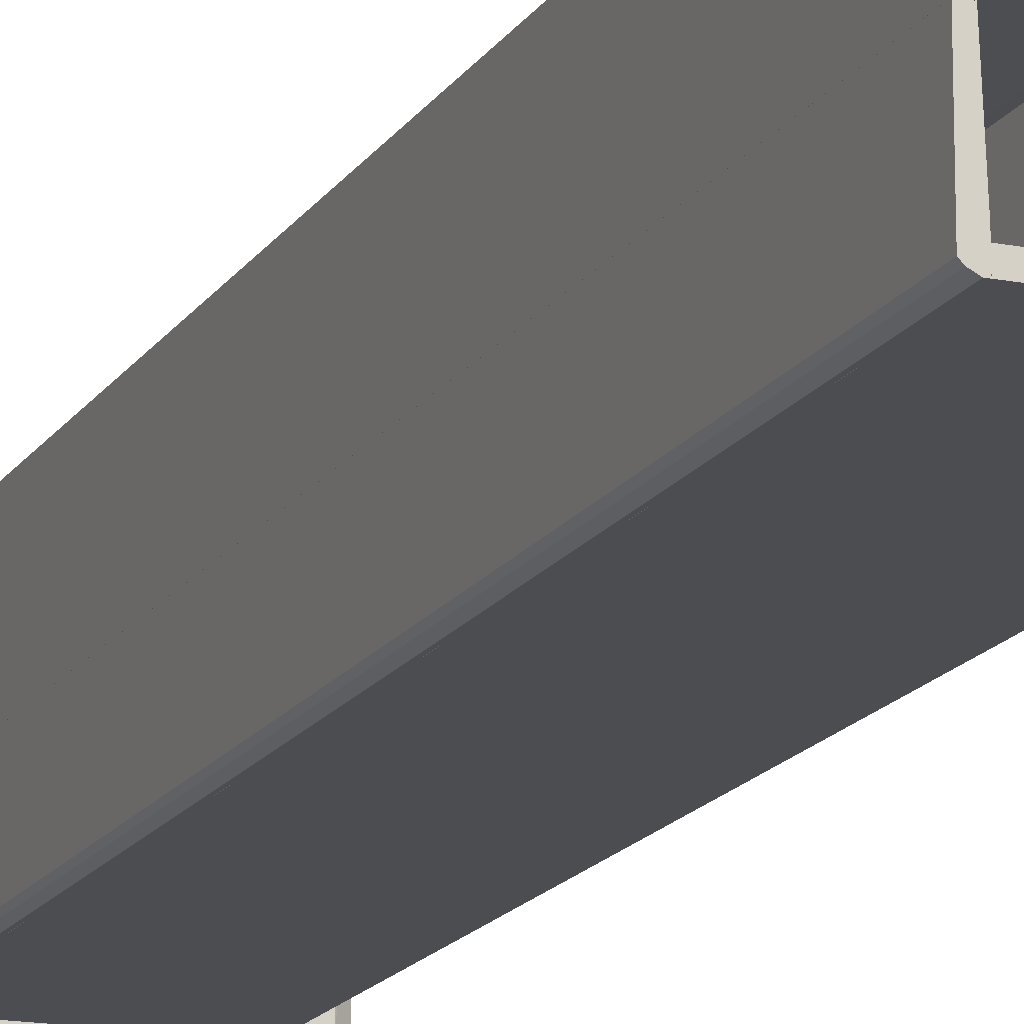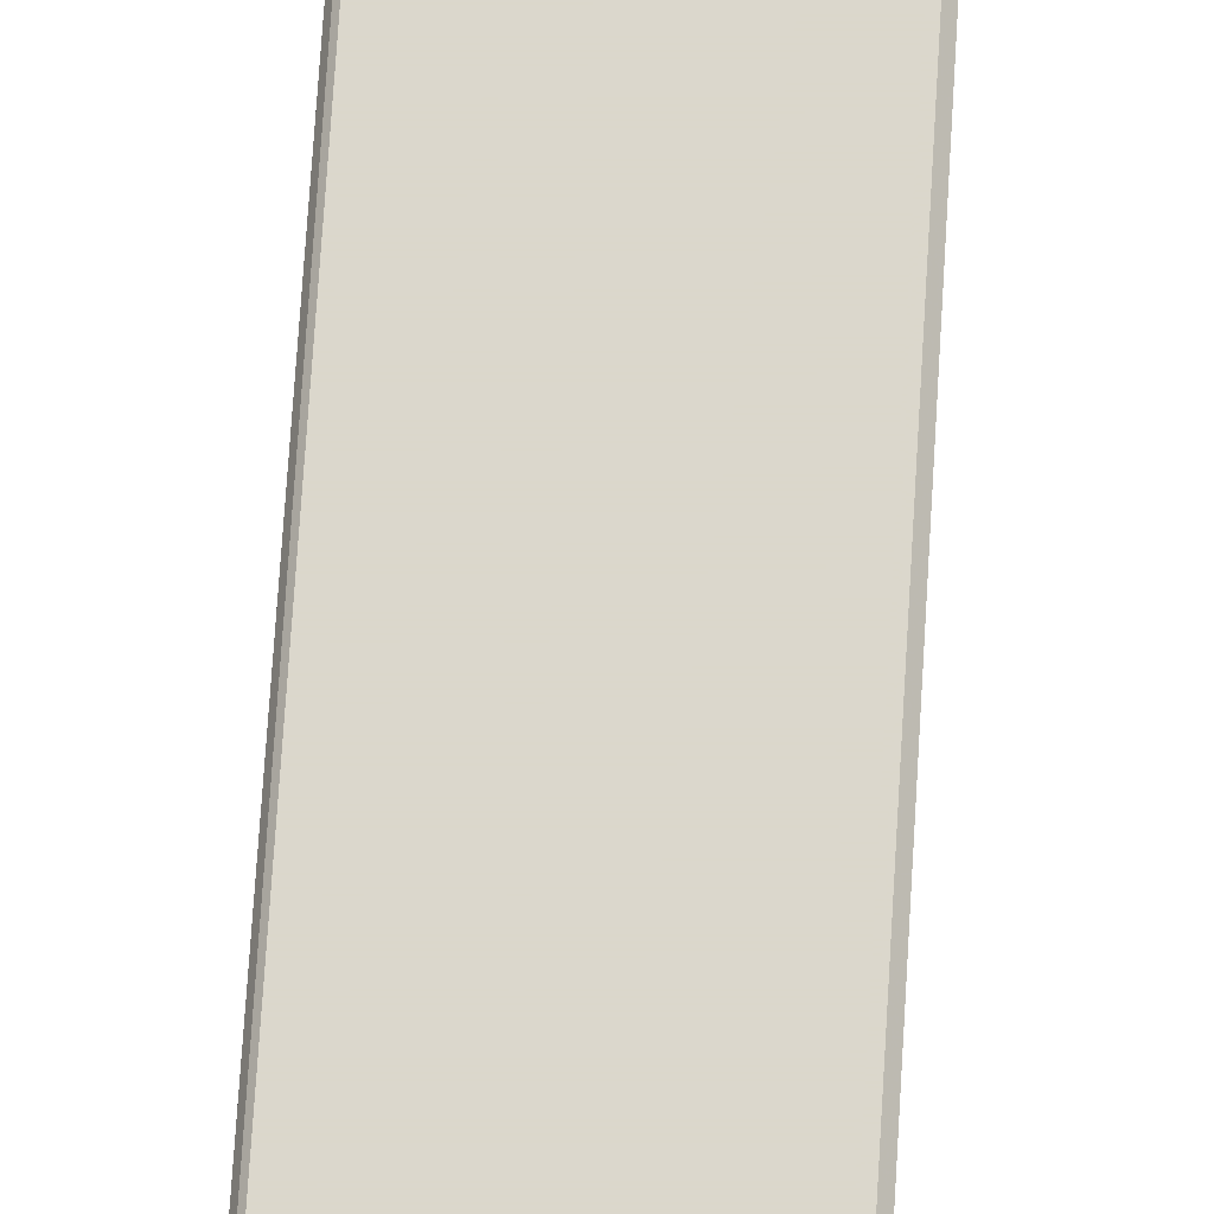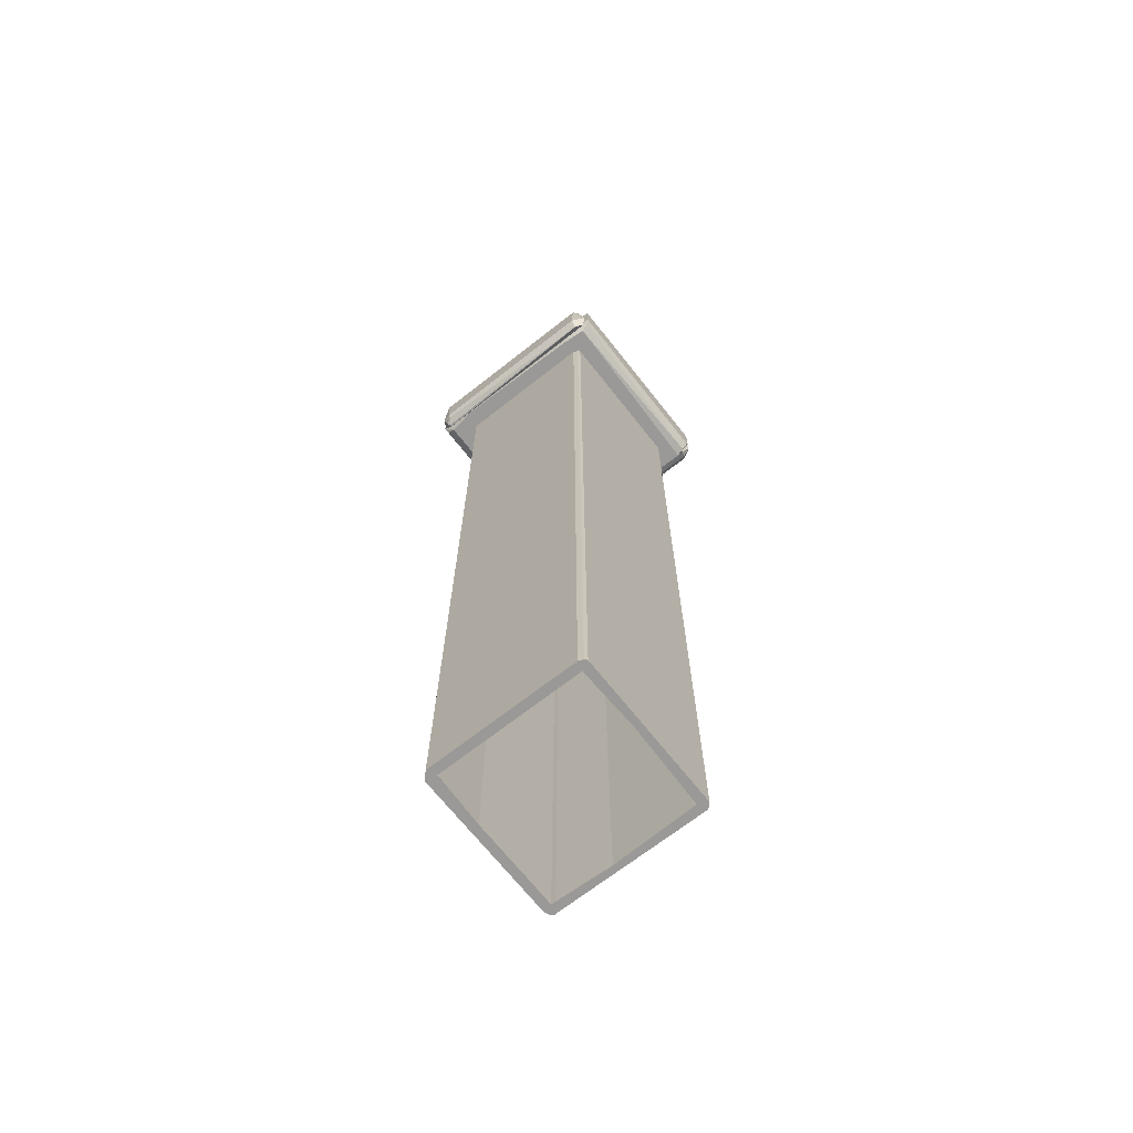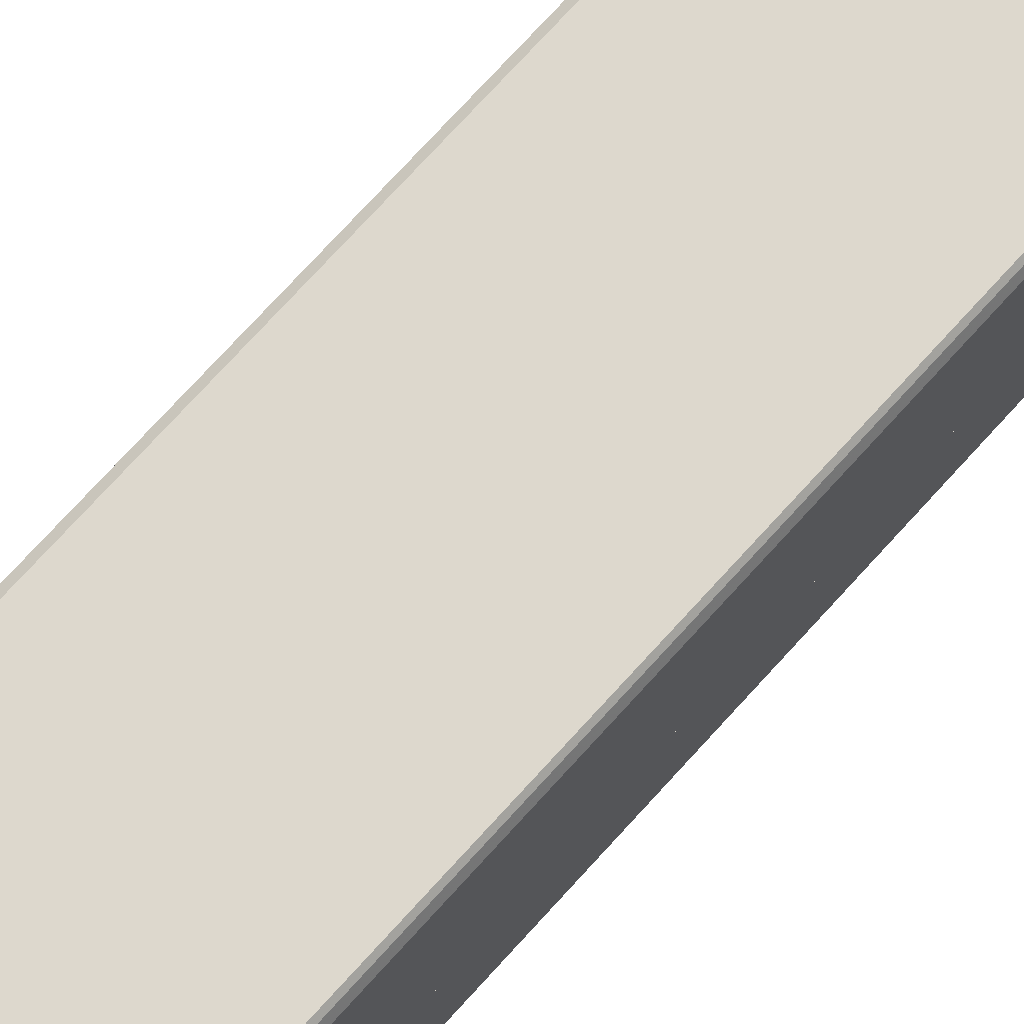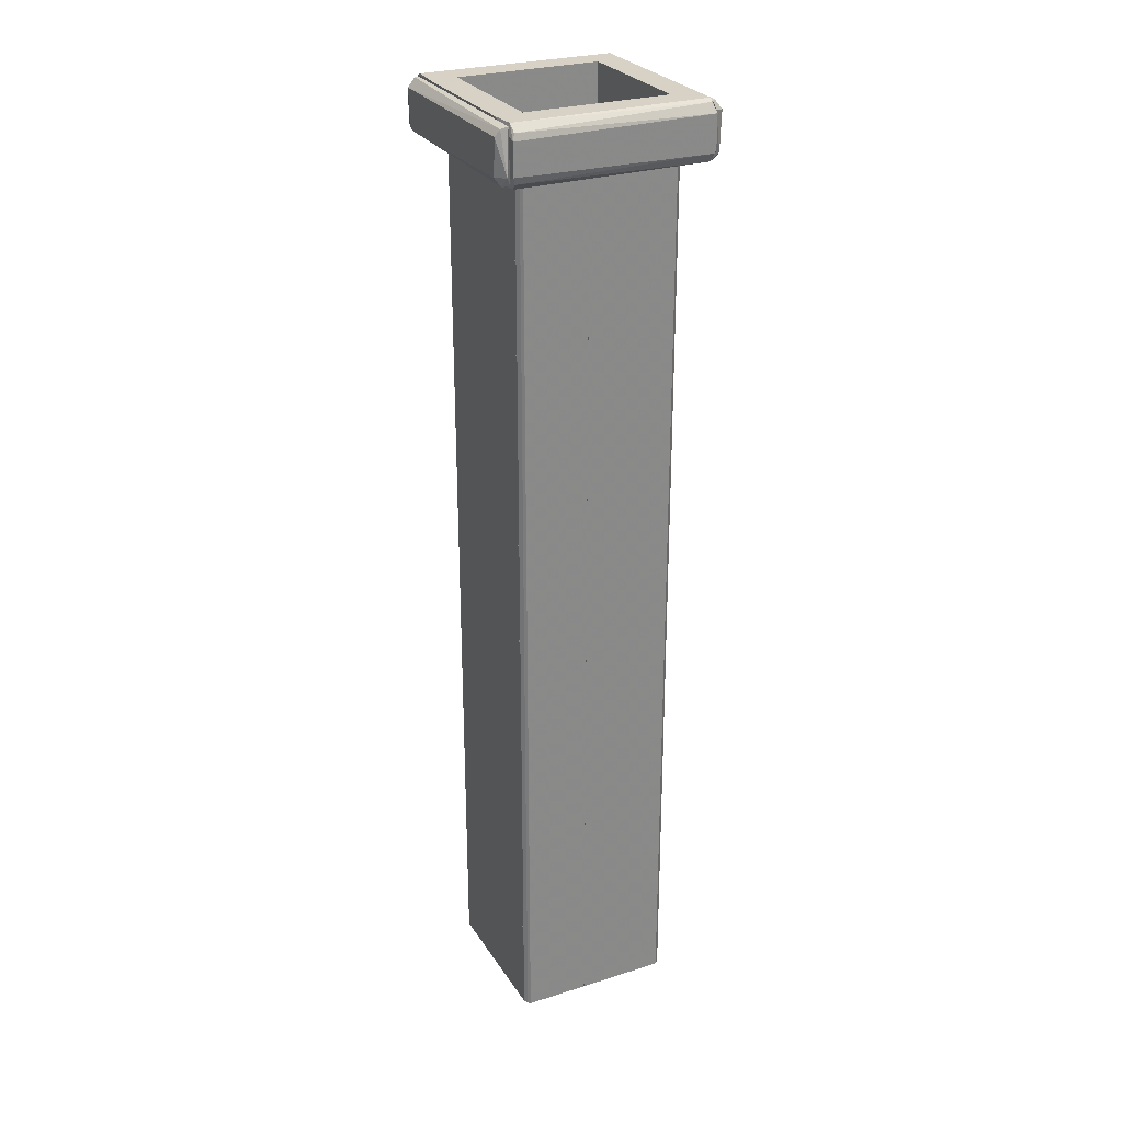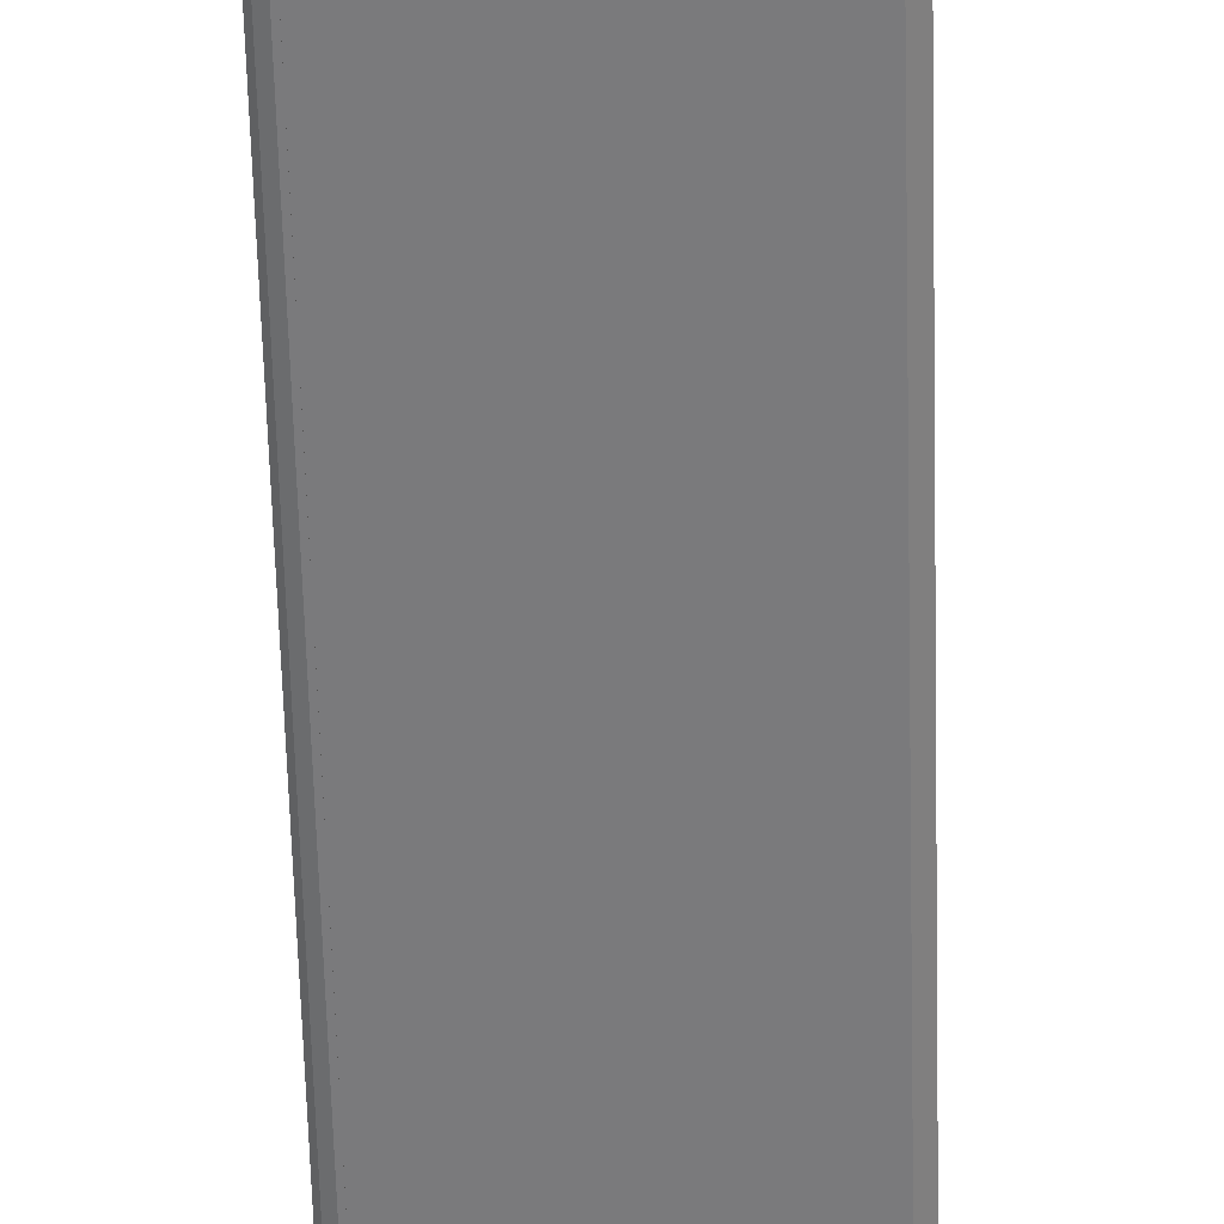
<metadata>
{"format":"obj","ext":"obj","renderer":"f3d","projection":"perspective","resolution":1024,"background":"white","views":[{"elev":-16.2,"azim":158.2,"up":"+Y"},{"elev":73.4,"azim":3.6,"up":"+Y"},{"elev":-68.9,"azim":38.2,"up":"+Z"},{"elev":72.3,"azim":-138.0,"up":"+Y"},{"elev":27.3,"azim":64.0,"up":"+Z"},{"elev":-58.2,"azim":-178.5,"up":"+Y"}]}
</metadata>
<code>
o convex_0
v 0.02323 -0.02489 -0.000785
v -0.02332 -0.02385 -0.01282
v -0.02384 -0.02437 -0.01229
v -0.02332 -0.02332 -0.000262
v 0.02428 -0.02332 -0.01229
v -0.02227 -0.02594 -0.01072
v 0.02219 -0.02594 -0.01072
v -0.0228 -0.02594 -0.002354
v 0.02375 -0.02332 -0.000262
v 0.02271 -0.02594 -0.002354
v -0.02541 -0.02332 -0.01072
v 0.02219 -0.02437 -0.01282
v -0.0228 -0.02437 -0.000262
v 0.02533 -0.02437 -0.0102
v -0.02541 -0.02437 -0.002878
v -0.02227 -0.02541 -0.01177
v -0.02332 -0.02332 -0.01282
v -0.02437 -0.02541 -0.0102
f 16 6 18
f 6 7 8
f 5 4 9
f 1 8 10
f 8 7 10
f 4 5 11
f 8 1 13
f 1 9 13
f 9 4 13
f 9 1 14
f 5 9 14
f 1 10 14
f 10 7 14
f 12 5 14
f 7 12 14
f 4 11 15
f 13 4 15
f 8 13 15
f 3 2 16
f 7 6 16
f 2 12 16
f 12 7 16
f 2 3 17
f 3 11 17
f 11 5 17
f 12 2 17
f 5 12 17
f 6 8 18
f 11 3 18
f 8 15 18
f 15 11 18
f 3 16 18
o convex_1
v -0.0228 0.02533 -0.001309
v -0.02332 0.02323 -0.01282
v -0.02437 0.02323 -0.01229
v 0.02375 0.02323 -0.000262
v 0.02271 0.02585 -0.01072
v 0.02375 0.02323 -0.01282
v -0.02384 0.02323 -0.000262
v -0.0228 0.02585 -0.01072
v 0.02323 0.02585 -0.002354
v -0.02332 0.02585 -0.002878
v -0.0228 0.02428 -0.01282
v 0.02271 0.02428 -0.000262
v 0.02323 0.0248 -0.01229
v 0.02533 0.02428 -0.01072
v -0.02541 0.02428 -0.002878
v 0.02533 0.02323 -0.001831
v -0.0228 0.02428 -0.000262
f 33 25 35
f 21 20 22
f 22 20 24
f 21 22 25
f 23 26 27
f 27 26 28
f 19 27 28
f 20 21 29
f 24 20 29
f 21 26 29
f 25 22 30
f 27 19 30
f 26 23 31
f 24 29 31
f 29 26 31
f 23 27 32
f 31 23 32
f 24 31 32
f 21 25 33
f 26 21 33
f 19 28 33
f 28 26 33
f 22 24 34
f 30 22 34
f 27 30 34
f 24 32 34
f 32 27 34
f 30 19 35
f 25 30 35
f 19 33 35
o convex_2
v -0.01914 -0.00449 -0.01334
v -0.01757 -0.01914 -0.2268
v -0.01861 -0.01809 -0.2268
v -0.01704 -0.00449 -0.2268
v -0.01652 -0.01914 -0.01334
v -0.01914 -0.01757 -0.01334
v -0.01914 -0.00449 -0.2268
v -0.01704 -0.00449 -0.01334
v -0.01652 -0.01914 -0.2268
v -0.01914 -0.01757 -0.2268
v -0.01652 -0.01652 -0.01334
v -0.01757 -0.01914 -0.01334
v -0.01652 -0.01652 -0.2268
f 46 44 48
f 37 38 39
f 40 36 41
f 39 38 42
f 36 39 42
f 41 36 42
f 39 36 43
f 36 40 43
f 37 39 44
f 40 37 44
f 38 41 45
f 42 38 45
f 41 42 45
f 39 43 46
f 43 40 46
f 40 44 46
f 38 37 47
f 37 40 47
f 40 41 47
f 41 38 47
f 44 39 48
f 39 46 48
o convex_3
v -0.01652 -0.01914 -0.2268
v 0.01696 -0.01704 -0.01334
v 0.01696 -0.01757 -0.01334
v -0.01652 -0.01704 -0.01334
v 0.01695 -0.01704 -0.2268
v 0.01695 -0.01914 -0.01334
v 0.01695 -0.01914 -0.2268
v -0.01652 -0.01704 -0.2268
v -0.01652 -0.01914 -0.01334
f 49 54 57
f 51 50 52
f 50 51 53
f 52 50 53
f 51 52 54
f 49 53 55
f 53 51 55
f 51 54 55
f 54 49 55
f 49 52 56
f 53 49 56
f 52 53 56
f 52 49 57
f 54 52 57
o convex_4
v -0.01704 0.01696 -0.01334
v -0.01861 -0.00449 -0.2268
v -0.01914 -0.004488 -0.2268
v -0.01861 -0.00449 -0.01334
v -0.01914 0.01696 -0.01334
v -0.01704 0.01696 -0.2268
v -0.01704 -0.00449 -0.01334
v -0.01914 0.01696 -0.2268
v -0.01704 -0.00449 -0.2268
v -0.01914 -0.004488 -0.01334
f 62 60 67
f 60 59 61
f 61 58 62
f 59 60 63
f 62 58 63
f 63 58 64
f 61 59 64
f 58 61 64
f 60 62 65
f 63 60 65
f 62 63 65
f 59 63 66
f 63 64 66
f 64 59 66
f 60 61 67
f 61 62 67
o convex_5
v -0.01914 0.01696 -0.2268
v -0.00292 0.01905 -0.01334
v -0.01809 0.01905 -0.01334
v -0.00292 0.01905 -0.2268
v -0.00292 0.01748 -0.01334
v -0.01914 0.01696 -0.01334
v -0.01809 0.01905 -0.2268
v -0.00292 0.01748 -0.2268
v -0.016 0.01696 -0.01334
v -0.016 0.01696 -0.2268
v -0.01914 0.01748 -0.01334
v -0.01861 0.01853 -0.2268
v -0.01914 0.01748 -0.2268
v -0.01861 0.01853 -0.01334
f 79 78 81
f 70 69 71
f 69 70 72
f 71 69 72
f 72 70 73
f 70 71 74
f 71 68 74
f 68 71 75
f 71 72 75
f 75 72 76
f 73 68 76
f 72 73 76
f 68 75 77
f 75 76 77
f 76 68 77
f 68 73 78
f 73 70 78
f 74 68 79
f 70 74 79
f 78 79 80
f 68 78 80
f 79 68 80
f 78 70 81
f 70 79 81
o convex_6
v 0.01696 0.02323 0.000262
v -0.01652 0.01696 -0.01334
v -0.01652 0.01696 0.000262
v -0.01652 0.02323 -0.01334
v 0.01696 0.01696 -0.01334
v -0.01652 0.02323 0.000262
v 0.01696 0.01696 0.000262
v 0.01696 0.02323 -0.01334
f 86 85 89
f 83 84 85
f 84 83 86
f 83 85 86
f 84 82 87
f 85 84 87
f 82 85 87
f 82 84 88
f 86 82 88
f 84 86 88
f 85 82 89
f 82 86 89
o convex_7
v 0.01905 -0.002922 -0.01334
v 0.01696 -0.01914 -0.2268
v 0.01696 -0.016 -0.2268
v 0.01696 -0.01914 -0.01334
v 0.01905 -0.01809 -0.2268
v 0.01748 -0.00292 -0.2268
v 0.01905 -0.01809 -0.01334
v 0.01748 -0.00292 -0.01334
v 0.01905 -0.002922 -0.2268
v 0.01696 -0.016 -0.01334
v 0.01748 -0.01914 -0.2268
v 0.01853 -0.01861 -0.01334
v 0.01748 -0.01914 -0.01334
v 0.01853 -0.01861 -0.2268
f 101 100 103
f 92 91 93
f 91 92 94
f 94 92 95
f 90 93 96
f 94 90 96
f 93 90 97
f 95 92 97
f 90 95 97
f 90 94 98
f 95 90 98
f 94 95 98
f 92 93 99
f 97 92 99
f 93 97 99
f 93 91 100
f 91 94 100
f 96 93 101
f 94 96 101
f 100 101 102
f 93 100 102
f 101 93 102
f 100 94 103
f 94 101 103
o convex_8
v 0.01591 0.01696 -0.2268
v 0.01696 0.01905 -0.01334
v -0.00292 0.01905 -0.01334
v 0.01696 0.01696 -0.01334
v 0.01696 0.01905 -0.2268
v -0.00292 0.01748 -0.2268
v -0.00292 0.01748 -0.01334
v -0.00292 0.01905 -0.2268
v 0.01696 0.01696 -0.2268
v 0.01591 0.01696 -0.01334
f 110 104 113
f 105 106 107
f 106 105 108
f 105 107 108
f 108 104 109
f 107 106 110
f 106 109 110
f 109 104 110
f 106 108 111
f 109 106 111
f 108 109 111
f 107 104 112
f 104 108 112
f 108 107 112
f 104 107 113
f 107 110 113
o convex_9
v 0.018 0.01905 -0.01334
v 0.01748 -0.002918 -0.2268
v 0.01696 0.01591 -0.2268
v 0.01905 0.018 -0.2268
v 0.01905 -0.002918 -0.01334
v 0.01748 -0.002918 -0.01334
v 0.01905 -0.002918 -0.2268
v 0.01696 0.01905 -0.01334
v 0.01905 0.018 -0.01334
v 0.01696 0.01905 -0.2268
v 0.01696 0.01591 -0.01334
v 0.018 0.01905 -0.2268
f 123 114 125
f 115 116 117
f 115 118 119
f 116 115 119
f 118 114 119
f 115 117 120
f 117 118 120
f 118 115 120
f 119 114 121
f 117 114 122
f 114 118 122
f 118 117 122
f 117 116 123
f 116 121 123
f 121 114 123
f 116 119 124
f 121 116 124
f 119 121 124
f 114 117 125
f 117 123 125
o convex_10
v -0.02593 -0.02332 -0.009677
v -0.01652 0.02323 0.000262
v -0.01652 0.02323 -0.01334
v -0.02593 0.02323 -0.0102
v -0.01652 -0.02332 -0.01334
v -0.02332 -0.02279 0.000262
v -0.02541 0.02271 -0.001309
v -0.01652 -0.02332 0.000262
v -0.02332 -0.02227 -0.01334
v -0.02593 -0.0228 -0.002354
v -0.02332 0.02219 -0.01334
v -0.0228 0.02323 0.000262
v -0.02541 -0.02227 -0.01177
v -0.02593 0.02323 -0.002879
v -0.02489 0.02271 -0.01229
v -0.02437 -0.0228 -0.000262
v -0.02437 0.02271 -0.000262
f 132 141 142
f 127 128 129
f 128 127 130
f 126 130 133
f 130 127 133
f 127 131 133
f 130 126 134
f 128 130 134
f 129 126 135
f 128 134 136
f 127 129 137
f 131 127 137
f 126 129 138
f 134 126 138
f 129 135 139
f 135 132 139
f 137 129 139
f 129 128 140
f 128 136 140
f 136 134 140
f 138 129 140
f 134 138 140
f 126 133 141
f 133 131 141
f 135 126 141
f 132 135 141
f 131 137 142
f 139 132 142
f 137 139 142
f 141 131 142
o convex_11
v 0.02533 -0.0228 -0.01177
v 0.02271 0.02323 0.000262
v 0.01696 0.02323 0.000262
v 0.02219 0.02323 -0.01334
v 0.01696 -0.02279 -0.01334
v 0.01696 -0.02332 0.000262
v 0.02533 -0.0228 -0.001309
v 0.02585 0.02323 -0.0102
v 0.01696 0.02323 -0.01334
v 0.02585 0.02323 -0.002354
v 0.02585 -0.02332 -0.0102
v 0.02323 -0.02279 0.000262
v 0.02323 -0.02227 -0.01334
v 0.02428 0.02271 -0.01282
v 0.02585 -0.02332 -0.002879
v 0.02428 0.02271 -0.000262
v 0.01696 -0.02332 -0.01281
v 0.02585 0.02271 -0.01072
f 143 156 160
f 145 144 146
f 145 147 148
f 144 145 148
f 146 144 150
f 145 146 151
f 146 147 151
f 147 145 151
f 150 144 152
f 150 152 153
f 144 148 154
f 147 146 155
f 146 150 156
f 143 155 156
f 155 146 156
f 152 149 157
f 153 152 157
f 148 153 157
f 154 148 157
f 149 154 157
f 152 144 158
f 149 152 158
f 144 154 158
f 154 149 158
f 148 147 159
f 143 153 159
f 153 148 159
f 155 143 159
f 147 155 159
f 150 153 160
f 153 143 160
f 156 150 160
o convex_12
v 0.01696 -0.01704 0.000262
v -0.01652 -0.02332 -0.01334
v -0.01652 -0.01704 -0.01334
v -0.01652 -0.02332 0.000262
v 0.01696 -0.02332 -0.01281
v 0.01696 -0.01704 -0.01334
v -0.01652 -0.01704 0.000262
v 0.01696 -0.02332 0.000262
v 0.01696 -0.0228 -0.01334
f 166 165 169
f 163 162 164
f 164 162 165
f 163 161 166
f 162 163 166
f 161 165 166
f 161 163 167
f 163 164 167
f 164 161 167
f 161 164 168
f 165 161 168
f 164 165 168
f 165 162 169
f 162 166 169

</code>
